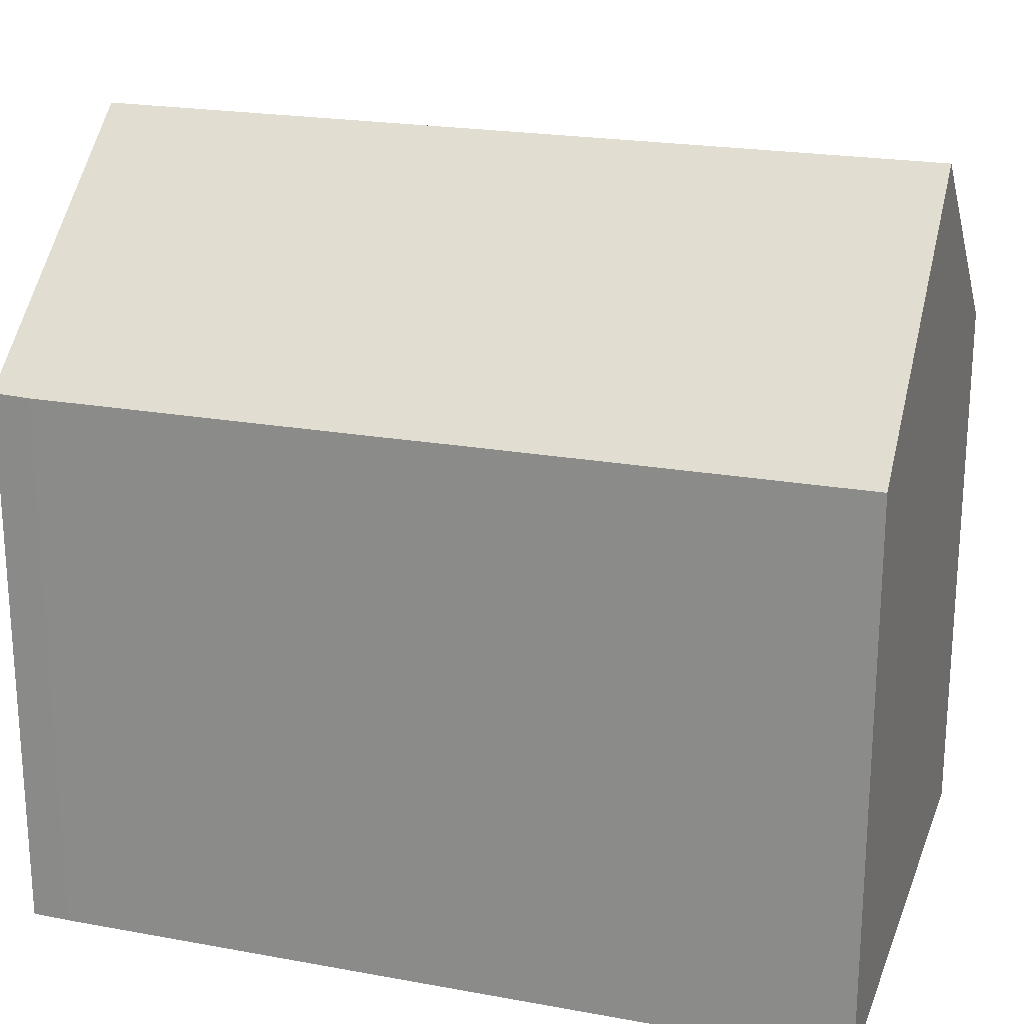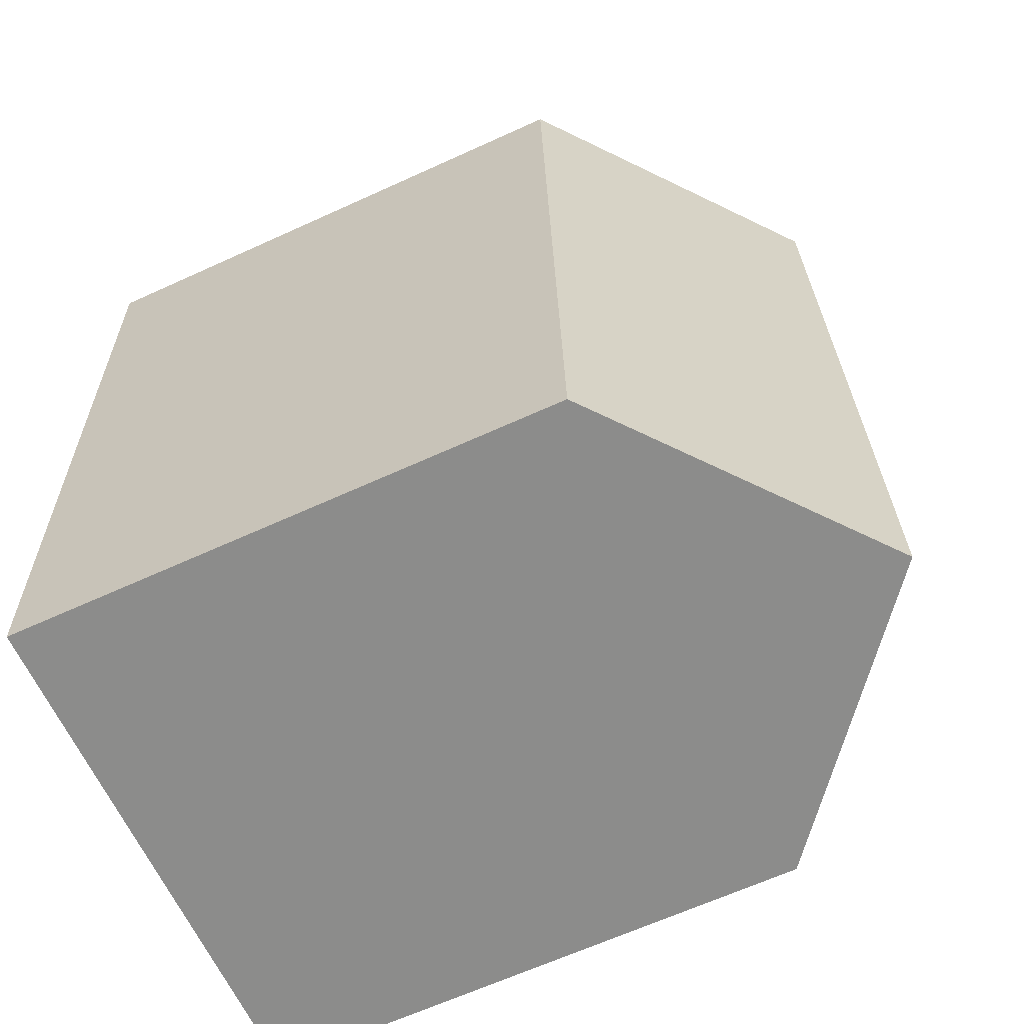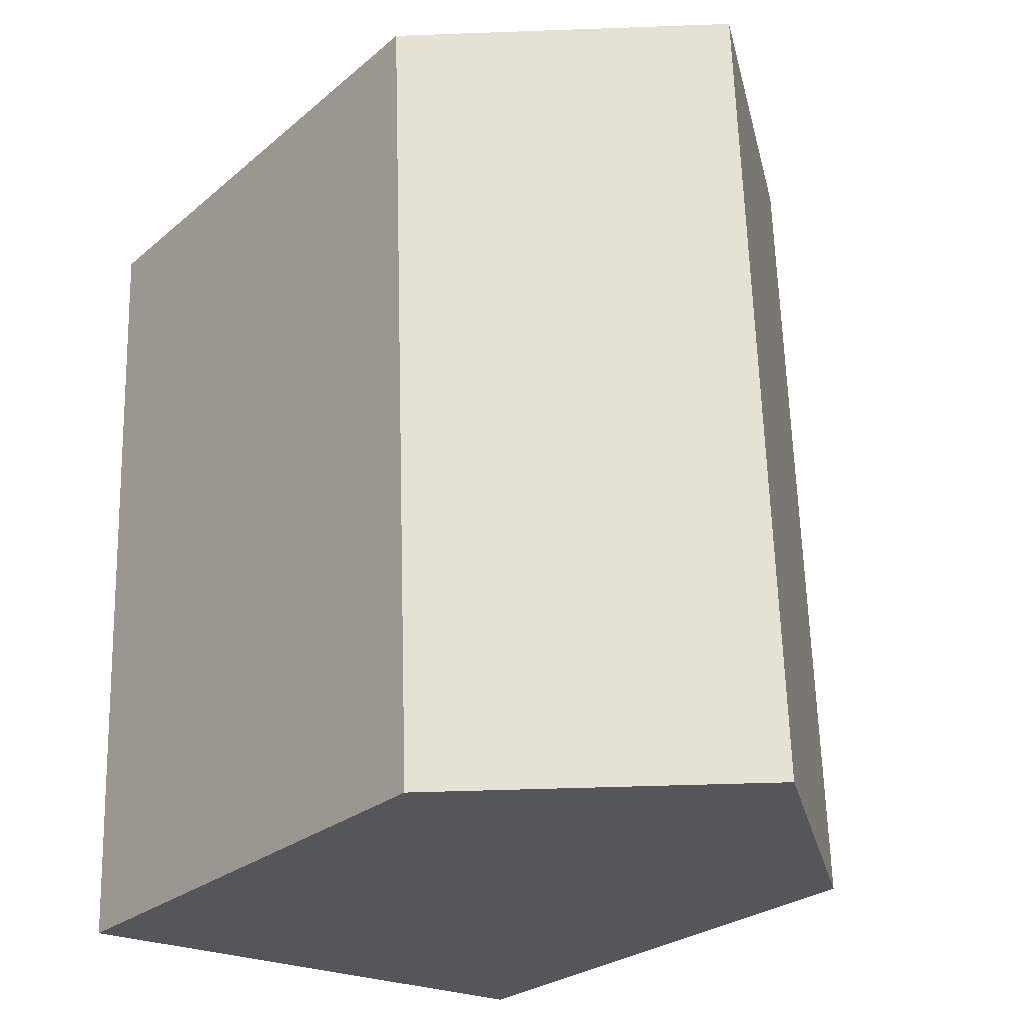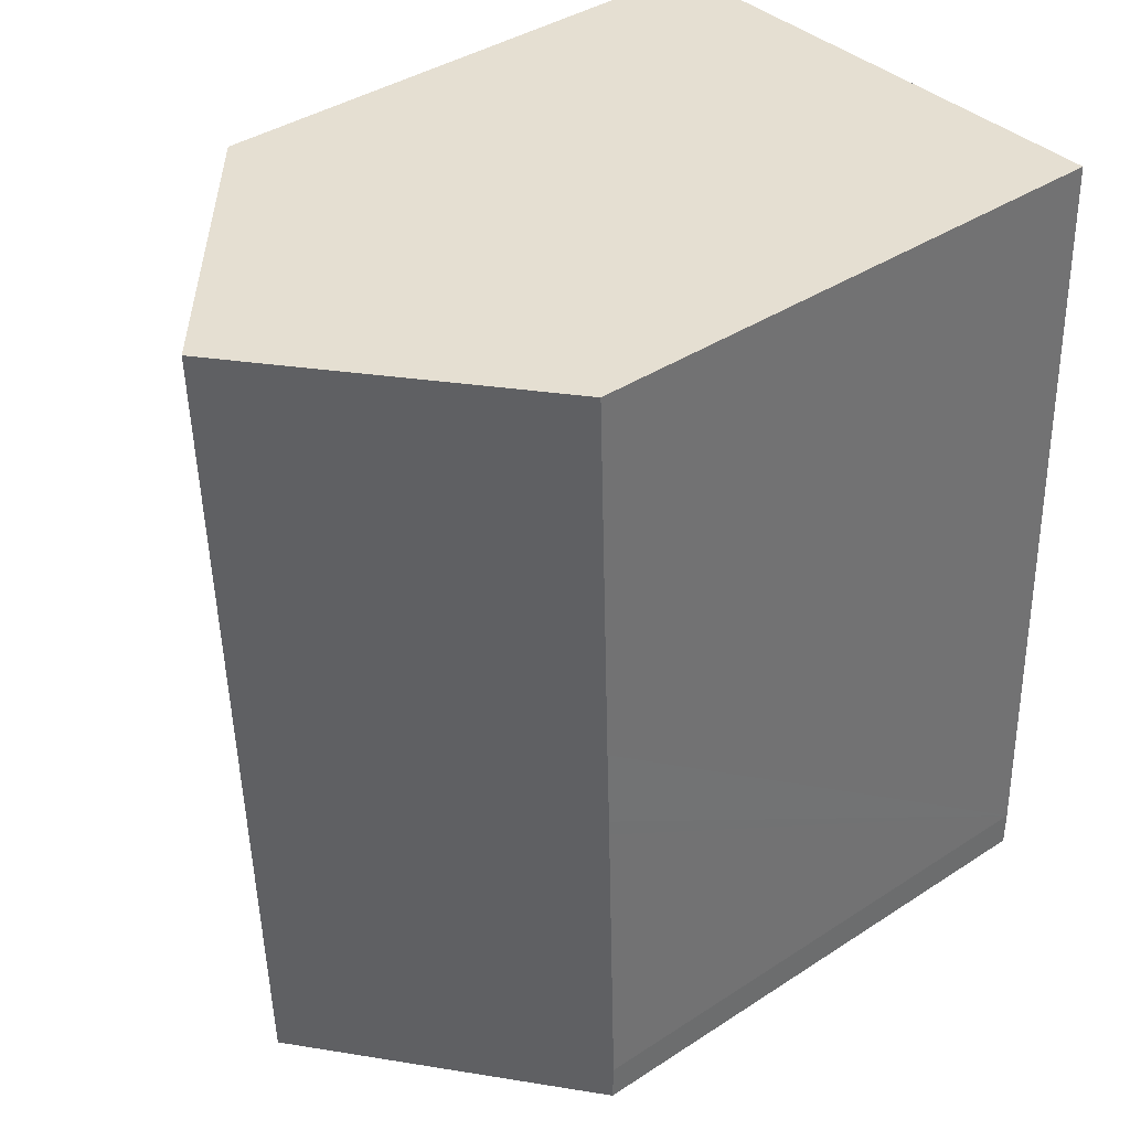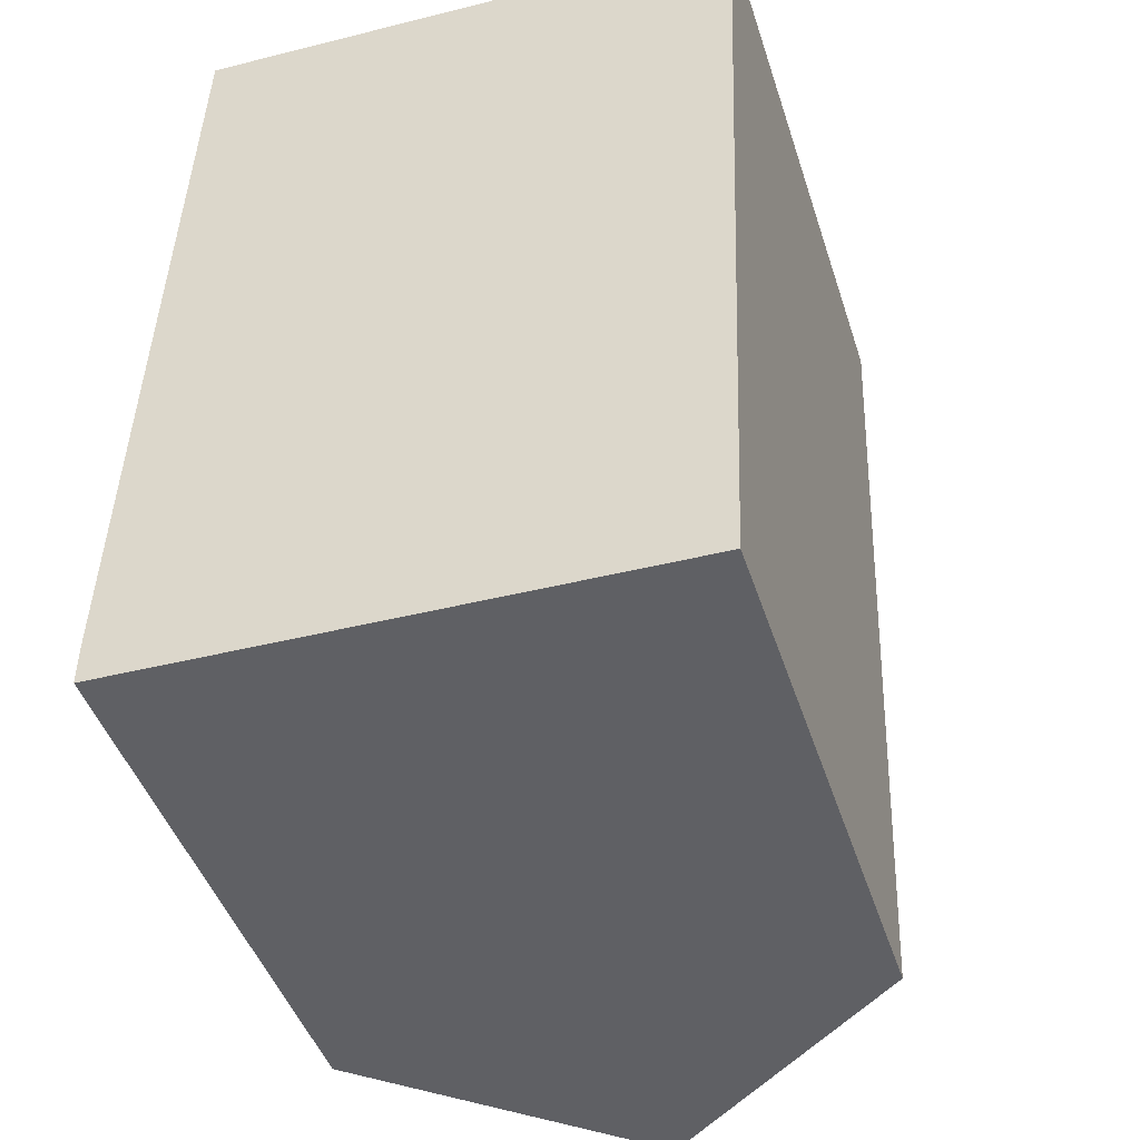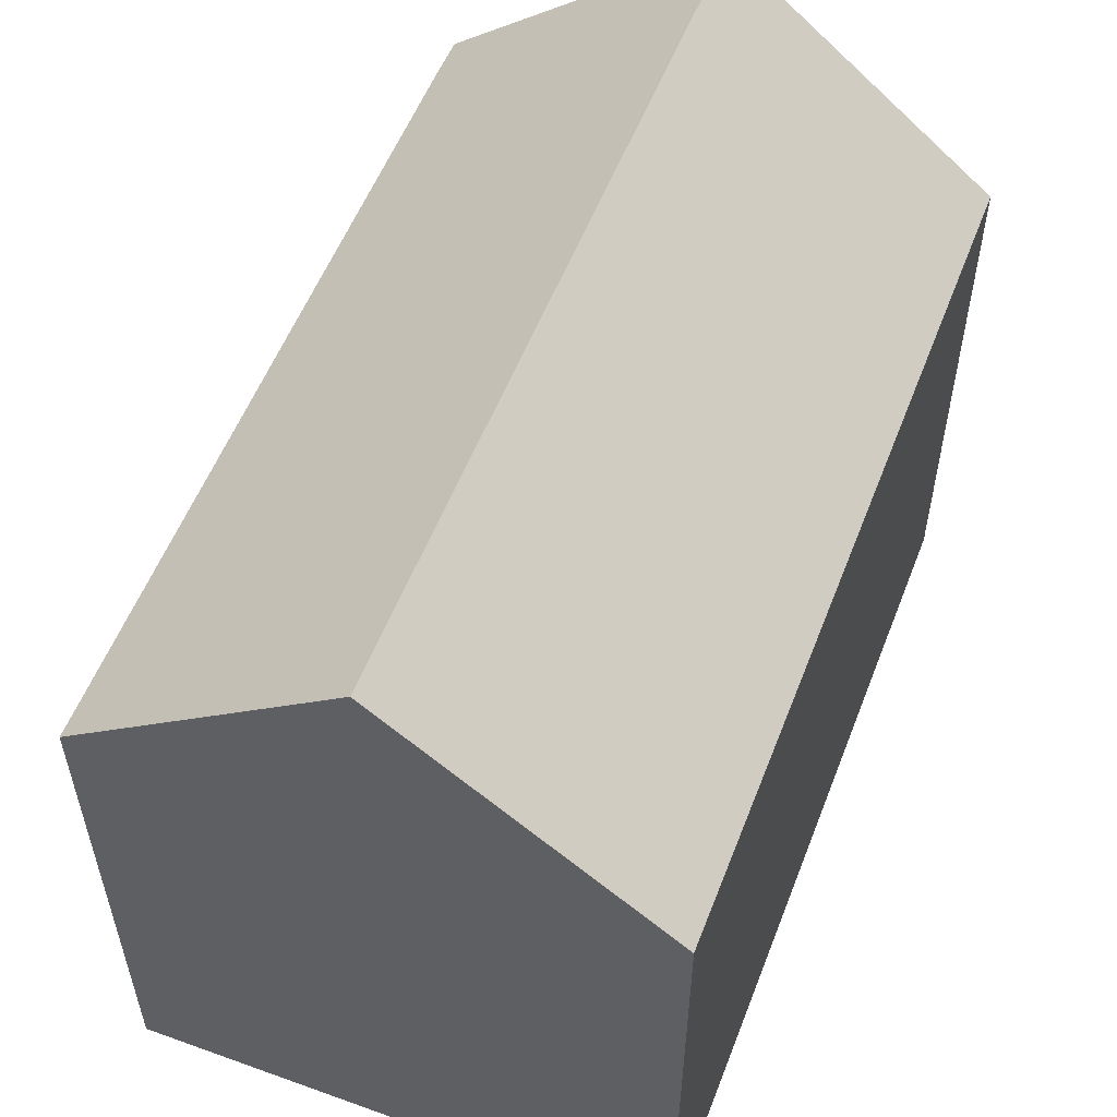
<metadata>
{"format":"obj","ext":"obj","renderer":"f3d","projection":"perspective","resolution":1024,"background":"white","views":[{"elev":21.5,"azim":-69.9,"up":"+Y"},{"elev":-65.5,"azim":114.6,"up":"+Z"},{"elev":-26.8,"azim":141.9,"up":"+Z"},{"elev":39.9,"azim":-128.8,"up":"+Z"},{"elev":-45.2,"azim":17.6,"up":"+Z"},{"elev":55.5,"azim":23.2,"up":"+Y"}]}
</metadata>
<code>
v  10.06 10.36 -0.299
v  5.592 14.42 15.38
v  10.65 10.34 15.16
v  5.027 14.42 -0.149
v  0.005 10.35 0.717
v  0 10.37 6.347e-16
v  0.066 10.35 2.339
v  0.229 10.35 6.701
v  0.24 10.35 7.006
v  0.301 10.36 8.515
v  0.313 10.36 8.839
v  0.567 10.37 15.59
v  0 0 0
v  0.005 -4.39e-17 0.717
v  0.066 -1.432e-16 2.339
v  0.24 -4.29e-16 7.006
v  0.567 -9.548e-16 15.59
v  0.229 -4.103e-16 6.701
v  0.313 -5.412e-16 8.839
v  0.301 -5.214e-16 8.515
v  10.65 -9.28e-16 15.16
v  5.592 -9.414e-16 15.38
v  10.06 1.831e-17 -0.299
v  5.027 9.124e-18 -0.149
g defaultobject
f 1 2 3
f 2 1 4
f 5 4 6
f 4 5 2
f 2 5 7
f 2 7 8
f 2 8 9
f 2 9 10
f 2 10 11
f 2 11 12
f 13 5 6
f 5 13 14
f 14 7 5
f 7 14 8
f 8 14 9
f 9 14 10
f 10 14 11
f 11 14 12
f 12 14 15
f 12 15 16
f 12 16 17
f 16 15 18
f 17 16 19
f 19 16 20
f 12 3 2
f 3 12 17
f 3 17 21
f 21 17 22
f 3 23 1
f 23 3 21
f 1 6 4
f 6 1 13
f 13 1 24
f 24 1 23
f 19 22 17
f 22 19 21
f 21 19 23
f 23 19 20
f 23 20 16
f 23 16 18
f 23 18 15
f 23 15 14
f 23 14 24
f 24 14 13

</code>
